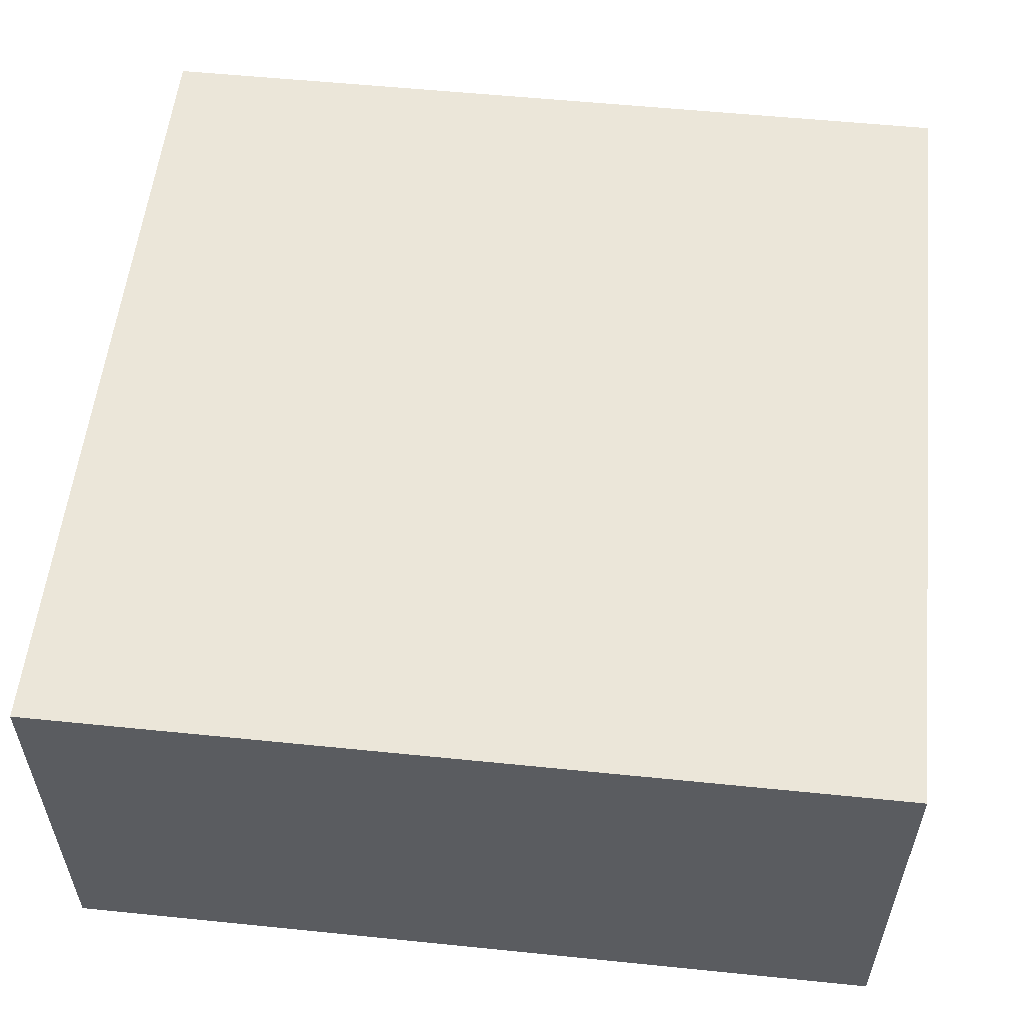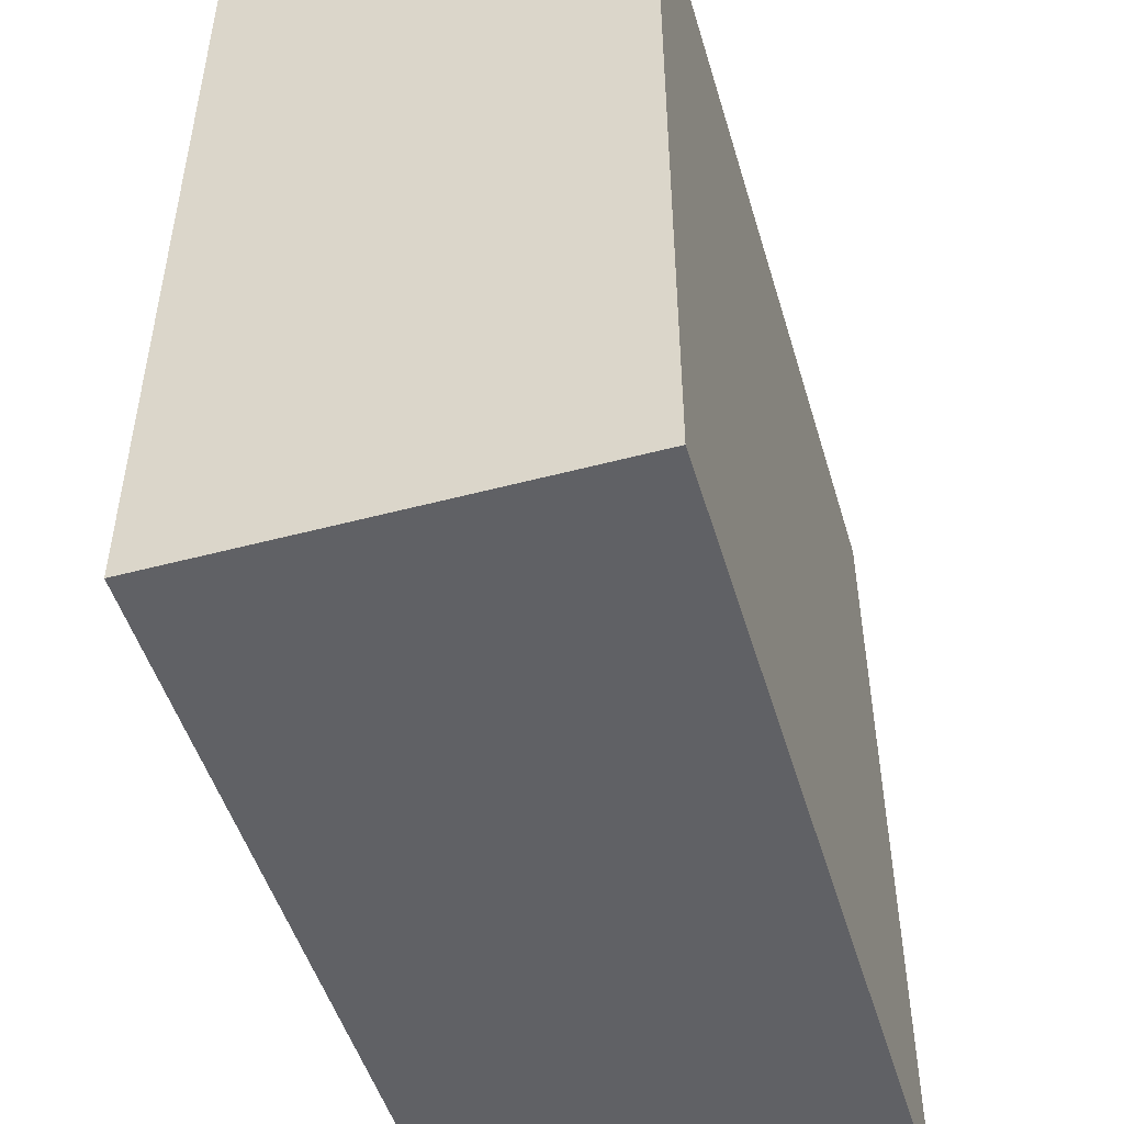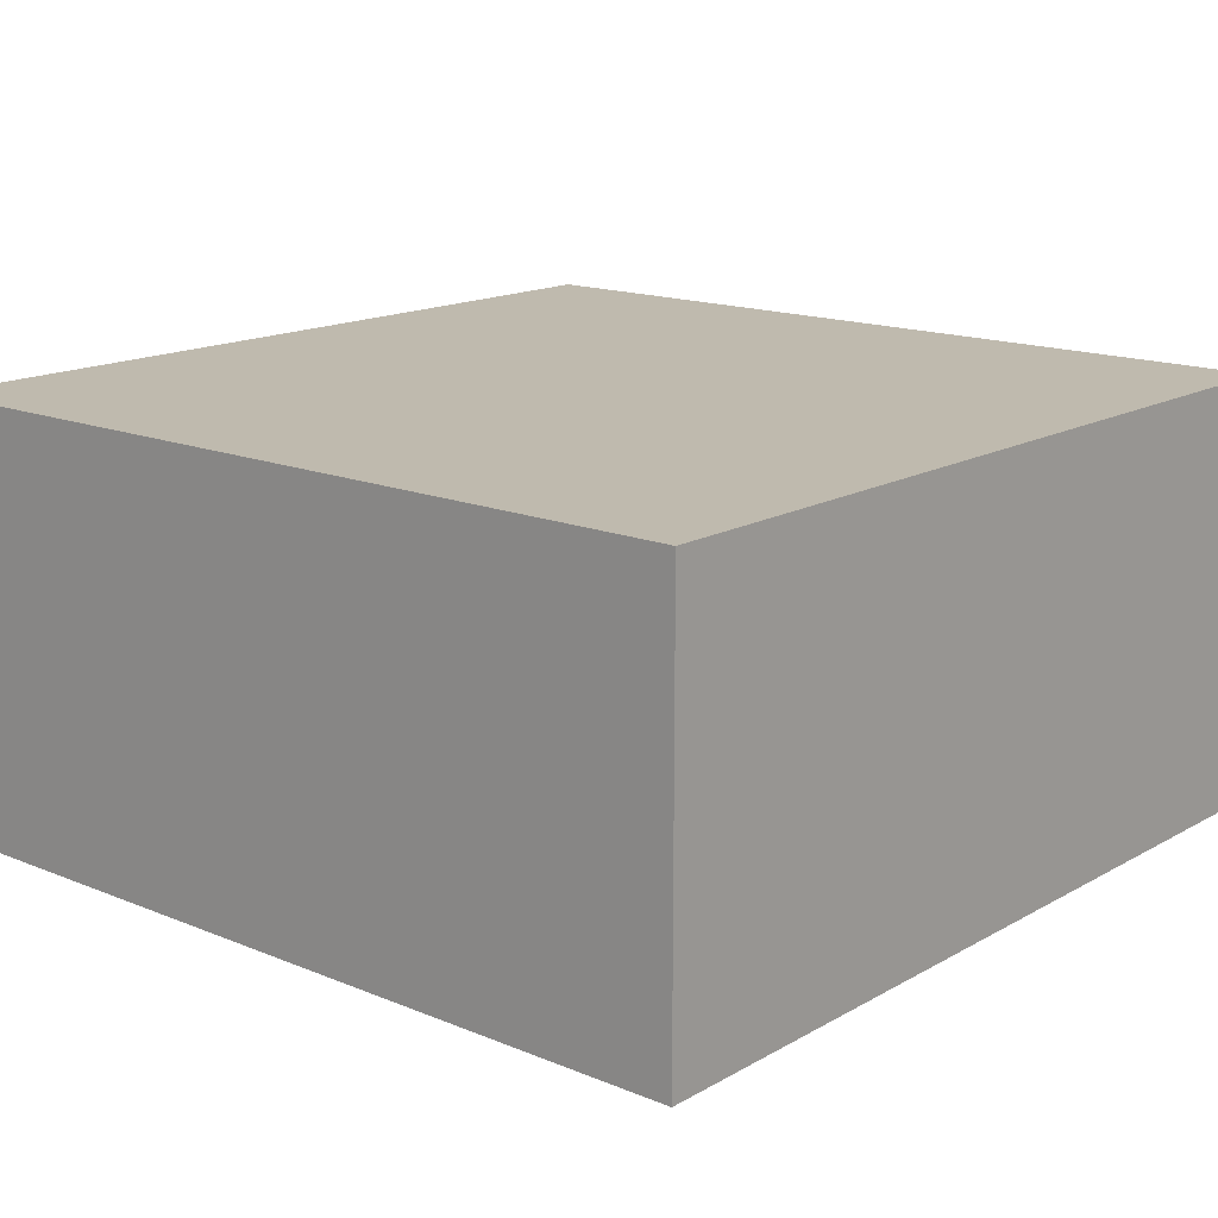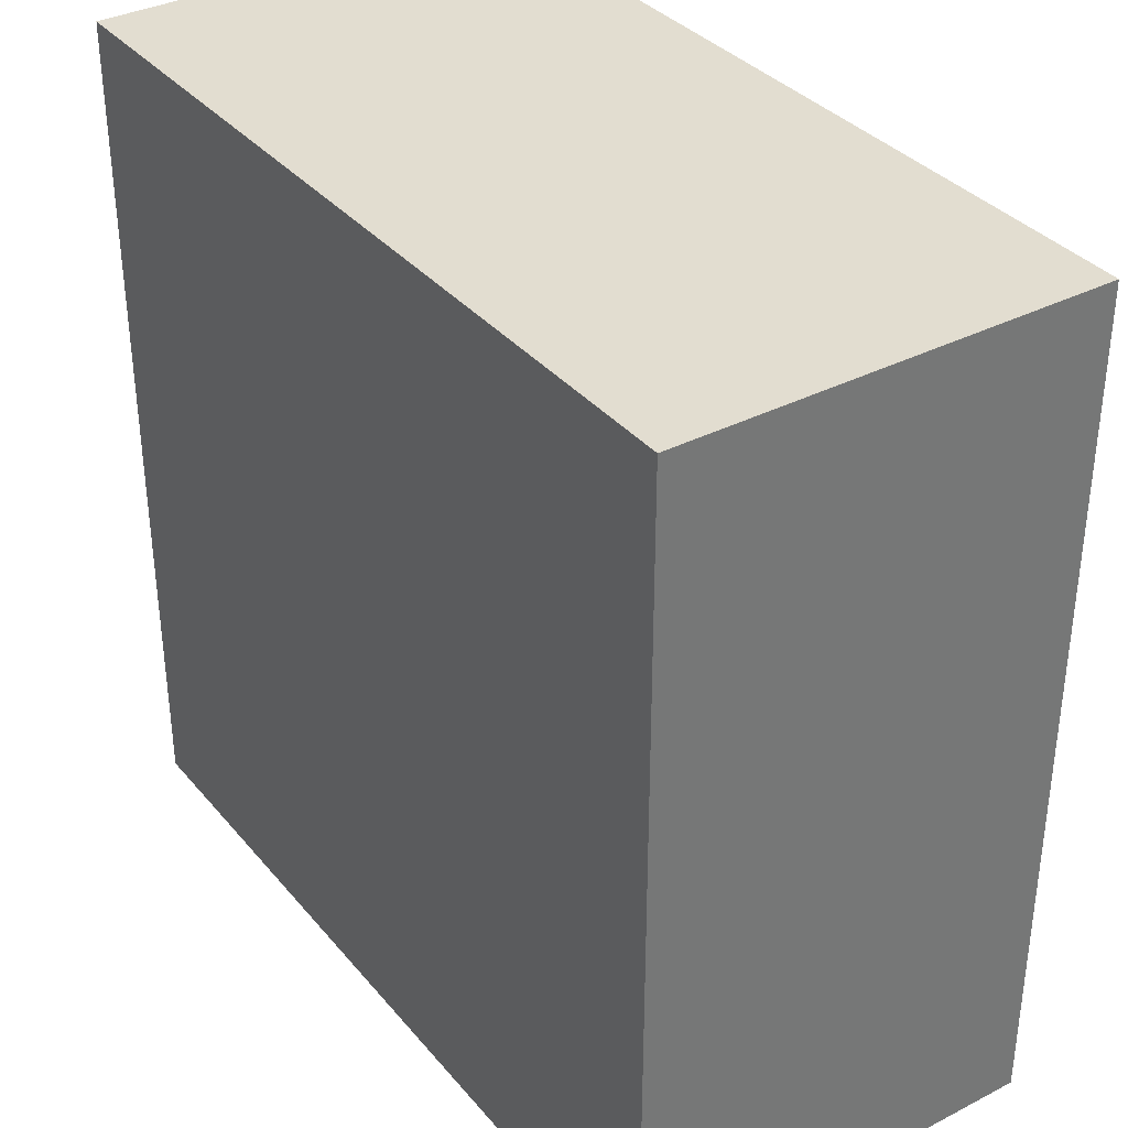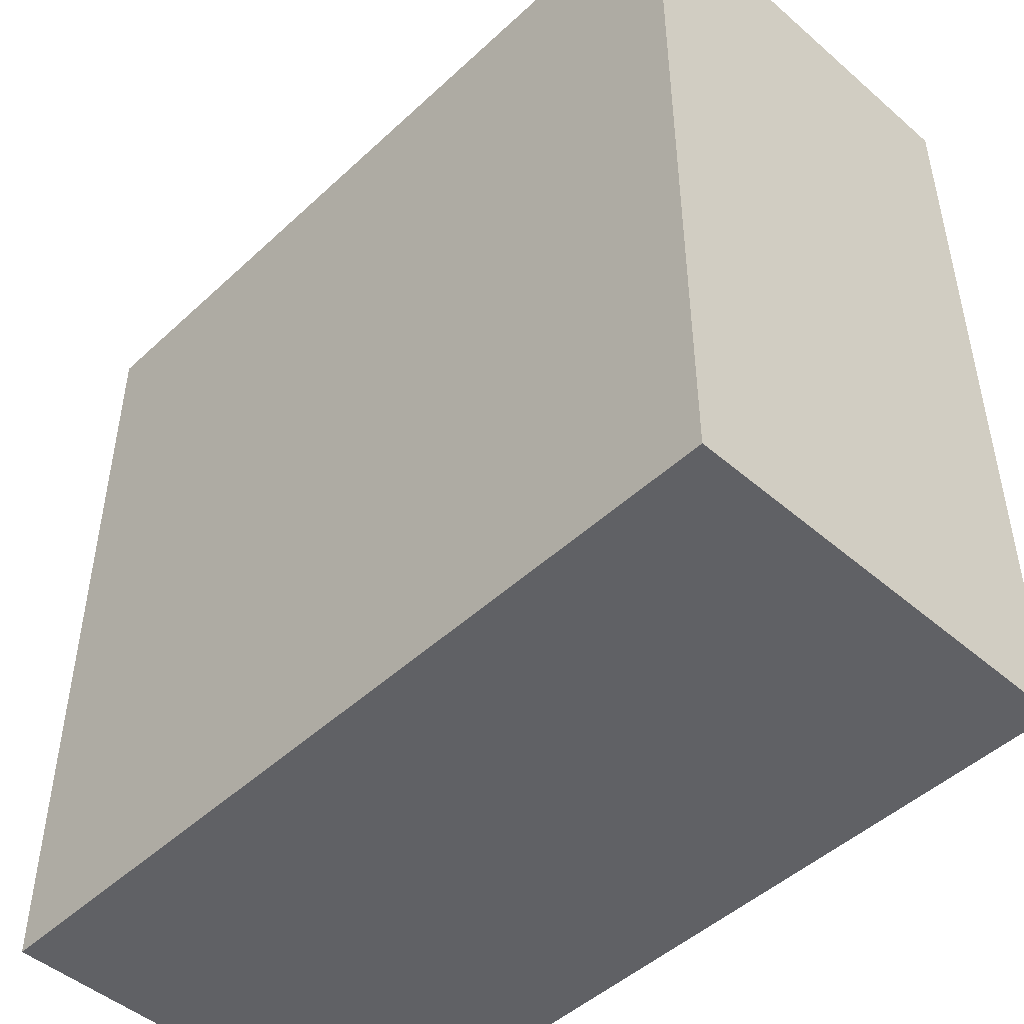
<metadata>
{"format":"obj","ext":"obj","renderer":"f3d","projection":"perspective","resolution":1024,"background":"white","views":[{"elev":55.5,"azim":96.1,"up":"+Z"},{"elev":-49.5,"azim":-73.6,"up":"+Y"},{"elev":15.6,"azim":40.6,"up":"+Z"},{"elev":35.3,"azim":55.8,"up":"+Y"},{"elev":-47.9,"azim":46.0,"up":"+Y"}]}
</metadata>
<code>
o Cube_Cube.003
v 0.125 -0.125 -0
v 0.125 -0.125 -0.125
v 0.125 0.125 0
v 0.125 0.125 -0.125
v -0.125 0.125 -0.125
v -0.125 -0.125 -0.125
v -0.125 -0.125 -0
v -0.125 0.125 0
f 1 2 3
f 4 5 3
f 6 7 5
f 6 5 2
f 6 2 7
f 1 3 7
f 2 4 3
f 5 8 3
f 7 8 5
f 5 4 2
f 2 1 7
f 3 8 7

</code>
